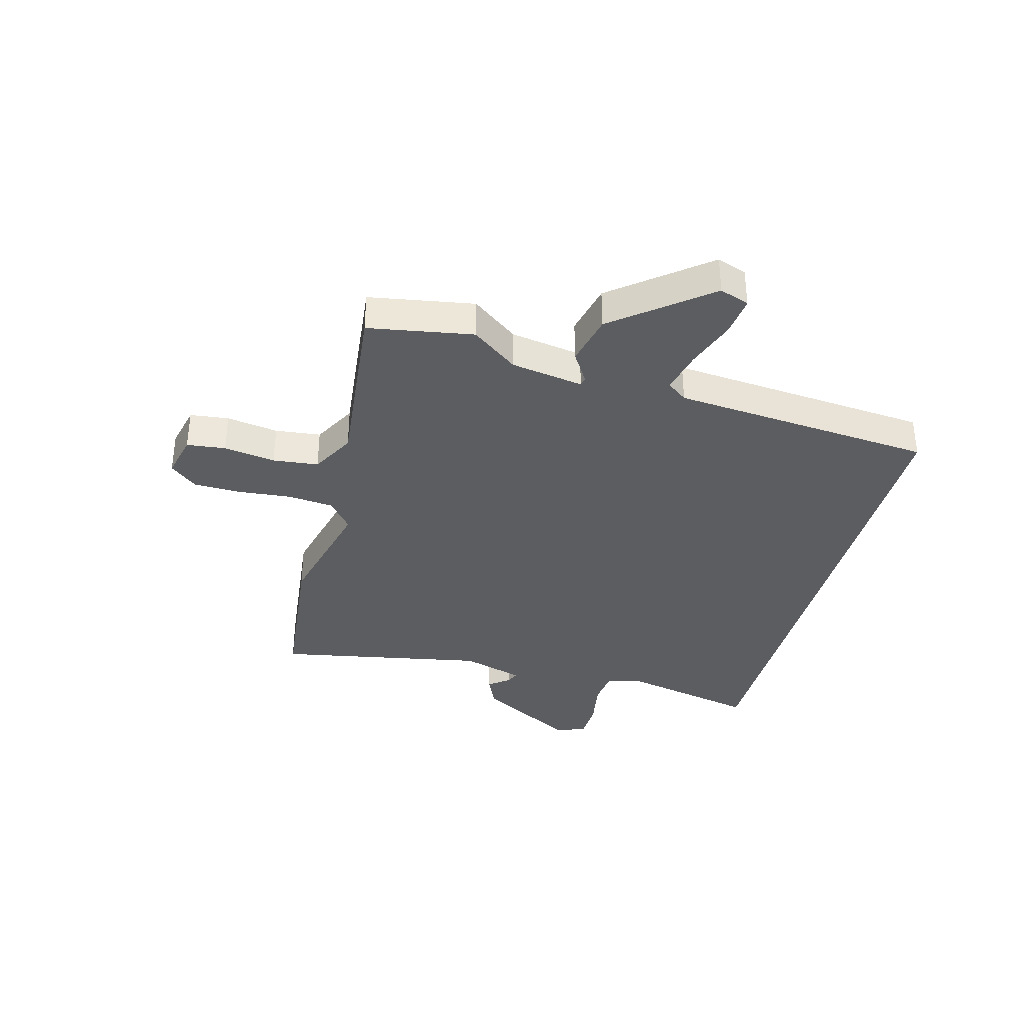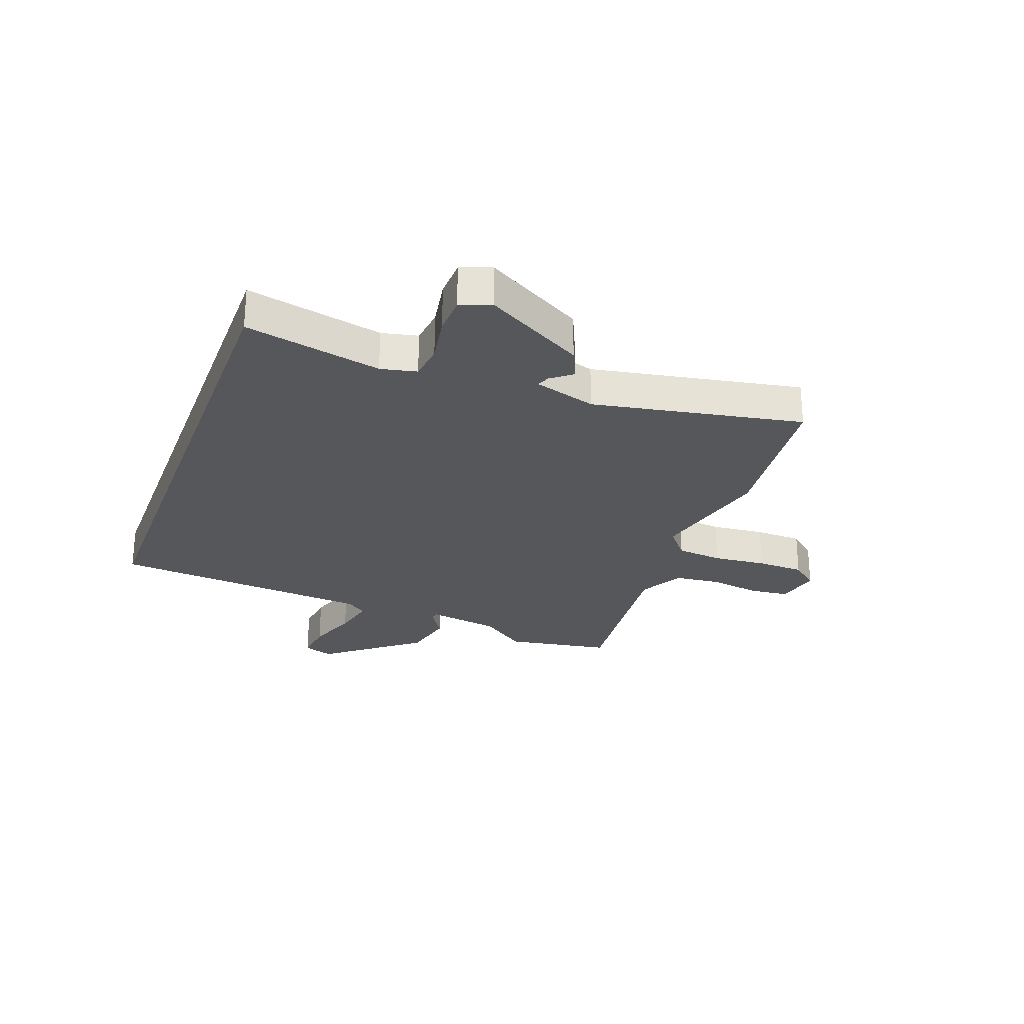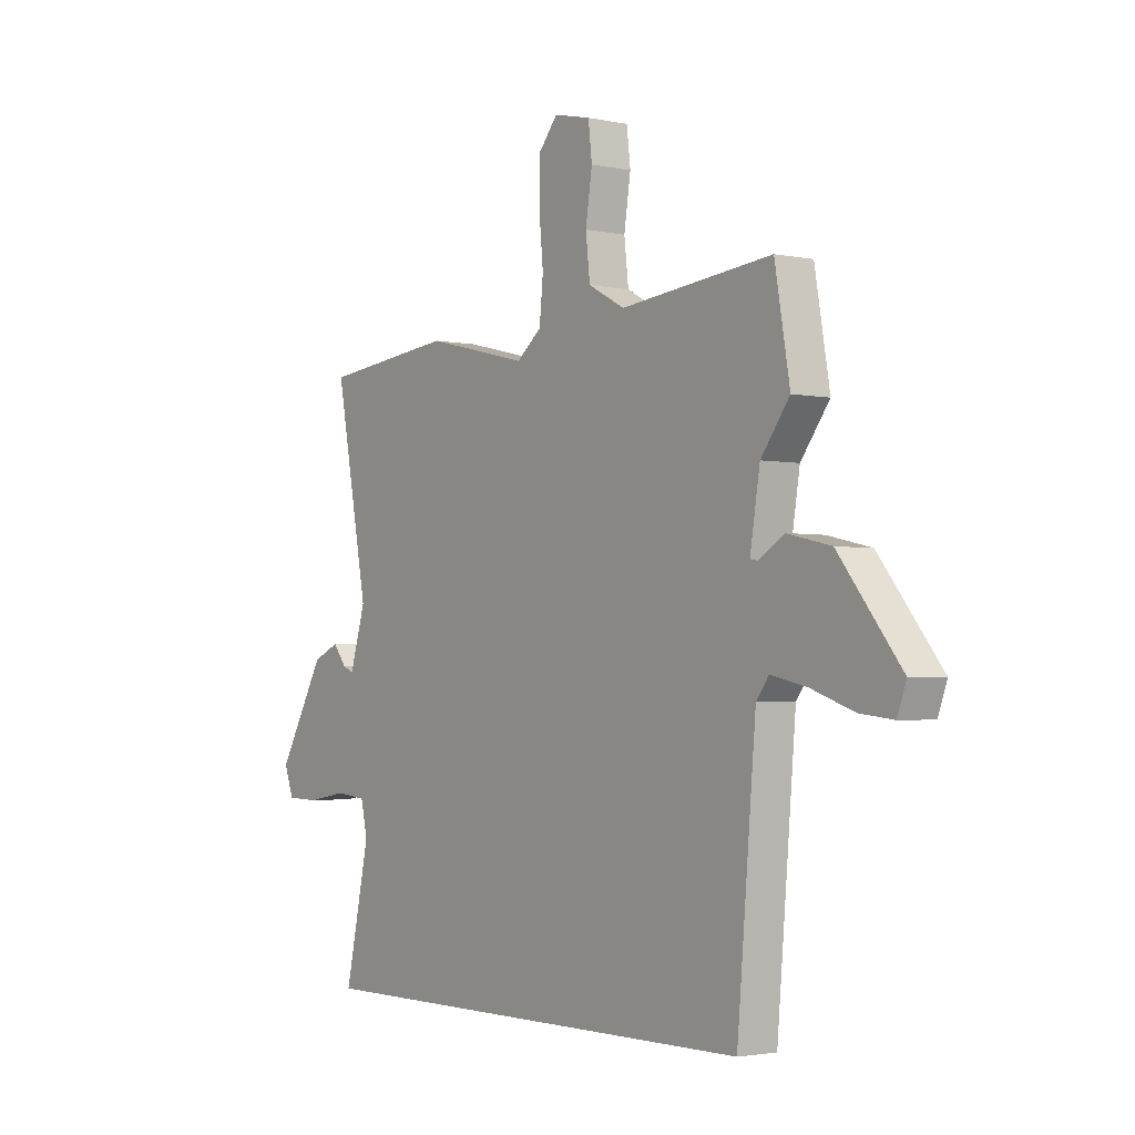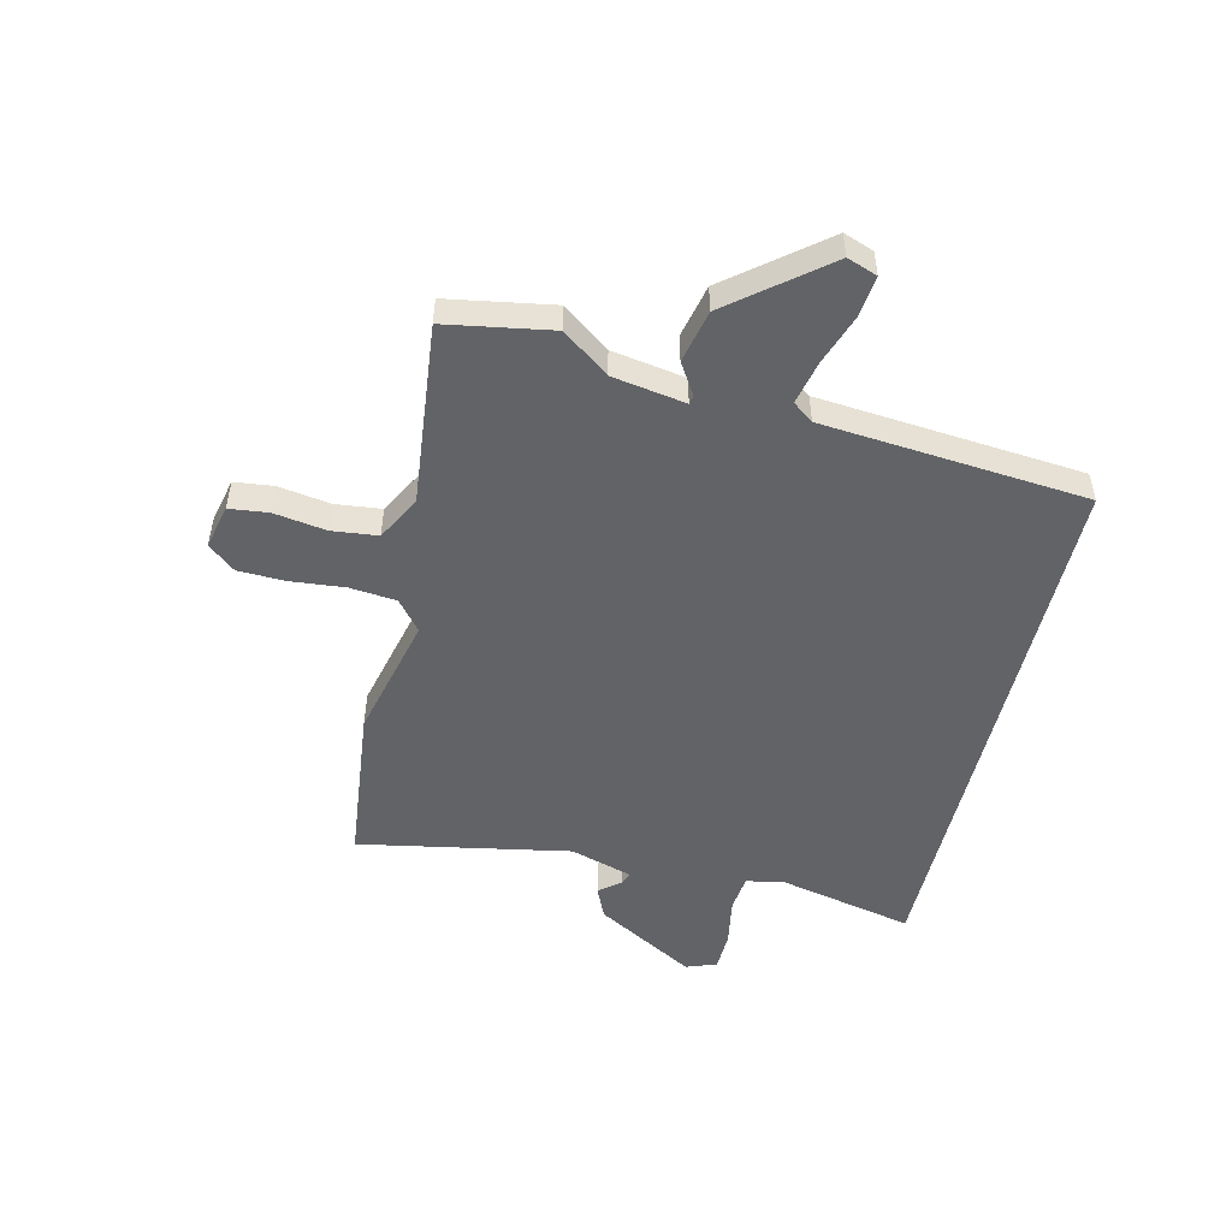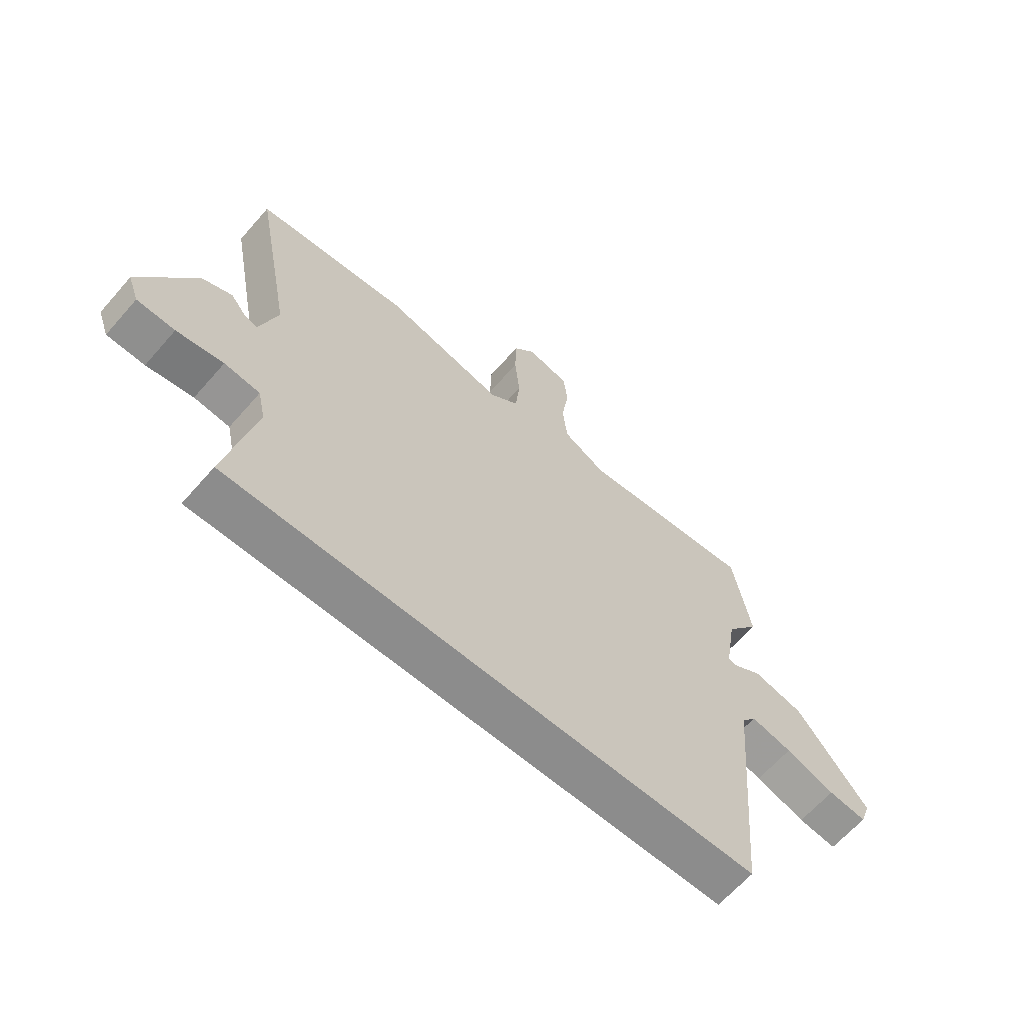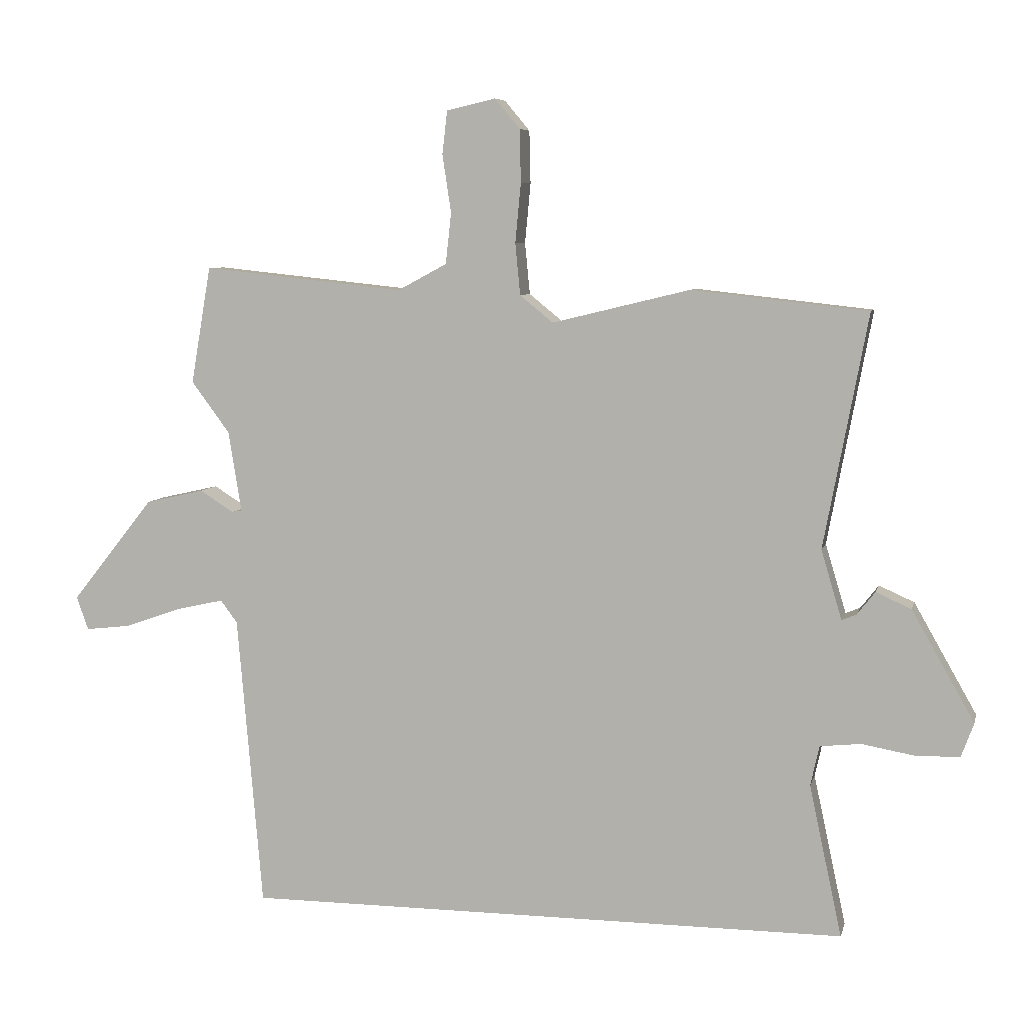
<metadata>
{"format":"obj","ext":"obj","renderer":"f3d","projection":"perspective","resolution":1024,"background":"white","views":[{"elev":-35.7,"azim":75.1,"up":"+Y"},{"elev":-26.4,"azim":-110.3,"up":"+Y"},{"elev":-2.5,"azim":53.4,"up":"+Z"},{"elev":-50.8,"azim":76.7,"up":"+Y"},{"elev":-64.2,"azim":-41.1,"up":"+Z"},{"elev":6.8,"azim":-166.9,"up":"+Z"}]}
</metadata>
<code>
v -0.584 0.07 0.491
v -0.303 0.07 0.522
v -0.084 0.07 0.469
v -0.031 0.07 0.512
v -0.023 0.07 0.594
v -0.032 0.07 0.689
v -0.03 0.07 0.773
v 0.01 0.07 0.821
v 0.088 0.07 0.803
v 0.096 0.07 0.734
v 0.082 0.07 0.642
v 0.091 0.07 0.561
v 0.169 0.07 0.519
v 0.491 0.07 0.553
v 0.523 0.07 0.366
v 0.462 0.07 0.284
v 0.441 0.07 0.155
v 0.457 0.07 0.152
v 0.511 0.07 0.186
v 0.604 0.07 0.165
v 0.736 0.07 -0.001
v 0.717 0.07 -0.054
v 0.646 0.07 -0.046
v 0.555 0.07 -0.014
v 0.479 0.07 0.003
v 0.452 0.07 -0.033
v 0.412 0.07 -0.5
v -0.554 0.07 -0.5
v -0.502 0.07 -0.258
v -0.516 0.07 -0.194
v -0.581 0.07 -0.187
v -0.666 0.07 -0.202
v -0.735 0.07 -0.2
v -0.755 0.07 -0.146
v -0.655 0.07 0.03
v -0.599 0.07 0.055
v -0.57 0.07 0.018
v -0.547 0.07 0.009
v -0.514 0.07 0.119
v -0.584 0 0.491
v -0.303 0 0.522
v -0.084 0 0.469
v -0.031 0 0.512
v -0.023 0 0.594
v -0.032 0 0.689
v -0.03 0 0.773
v 0.01 0 0.821
v 0.088 0 0.803
v 0.096 0 0.734
v 0.082 0 0.642
v 0.091 0 0.561
v 0.169 0 0.519
v 0.491 0 0.553
v 0.523 0 0.366
v 0.462 0 0.284
v 0.441 0 0.155
v 0.457 0 0.152
v 0.511 0 0.186
v 0.604 0 0.165
v 0.736 0 -0.001
v 0.717 0 -0.054
v 0.646 0 -0.046
v 0.555 0 -0.014
v 0.479 0 0.003
v 0.452 0 -0.033
v 0.412 0 -0.5
v -0.554 0 -0.5
v -0.502 0 -0.258
v -0.516 0 -0.194
v -0.581 0 -0.187
v -0.666 0 -0.202
v -0.735 0 -0.2
v -0.755 0 -0.146
v -0.655 0 0.03
v -0.599 0 0.055
v -0.57 0 0.018
v -0.547 0 0.009
v -0.514 0 0.119
f 34 35 36 37
f 34 37 38
f 31 32 33 34
f 30 31 34 38
f 29 30 38 39
f 26 27 28 29
f 25 26 29 39
f 21 22 23 24
f 21 24 25
f 18 19 20 21
f 17 18 21 25
f 13 14 15 16
f 12 13 16 17
f 8 9 10 11
f 8 11 12
f 5 6 7 8
f 4 5 8 12
f 3 4 12 17
f 3 17 25 39
f 1 2 3 39
f 76 75 74 73
f 77 76 73
f 73 72 71 70
f 77 73 70 69
f 78 77 69 68
f 68 67 66 65
f 78 68 65 64
f 63 62 61 60
f 64 63 60
f 60 59 58 57
f 64 60 57 56
f 55 54 53 52
f 56 55 52 51
f 50 49 48 47
f 51 50 47
f 47 46 45 44
f 51 47 44 43
f 56 51 43 42
f 78 64 56 42
f 78 42 41 40
f 1 40 41 2
f 2 41 42 3
f 3 42 43 4
f 4 43 44 5
f 5 44 45 6
f 6 45 46 7
f 7 46 47 8
f 8 47 48 9
f 9 48 49 10
f 10 49 50 11
f 11 50 51 12
f 12 51 52 13
f 13 52 53 14
f 14 53 54 15
f 15 54 55 16
f 16 55 56 17
f 17 56 57 18
f 18 57 58 19
f 19 58 59 20
f 20 59 60 21
f 21 60 61 22
f 22 61 62 23
f 23 62 63 24
f 24 63 64 25
f 25 64 65 26
f 26 65 66 27
f 27 66 67 28
f 28 67 68 29
f 29 68 69 30
f 30 69 70 31
f 31 70 71 32
f 32 71 72 33
f 33 72 73 34
f 34 73 74 35
f 35 74 75 36
f 36 75 76 37
f 37 76 77 38
f 38 77 78 39
f 39 78 40 1

</code>
